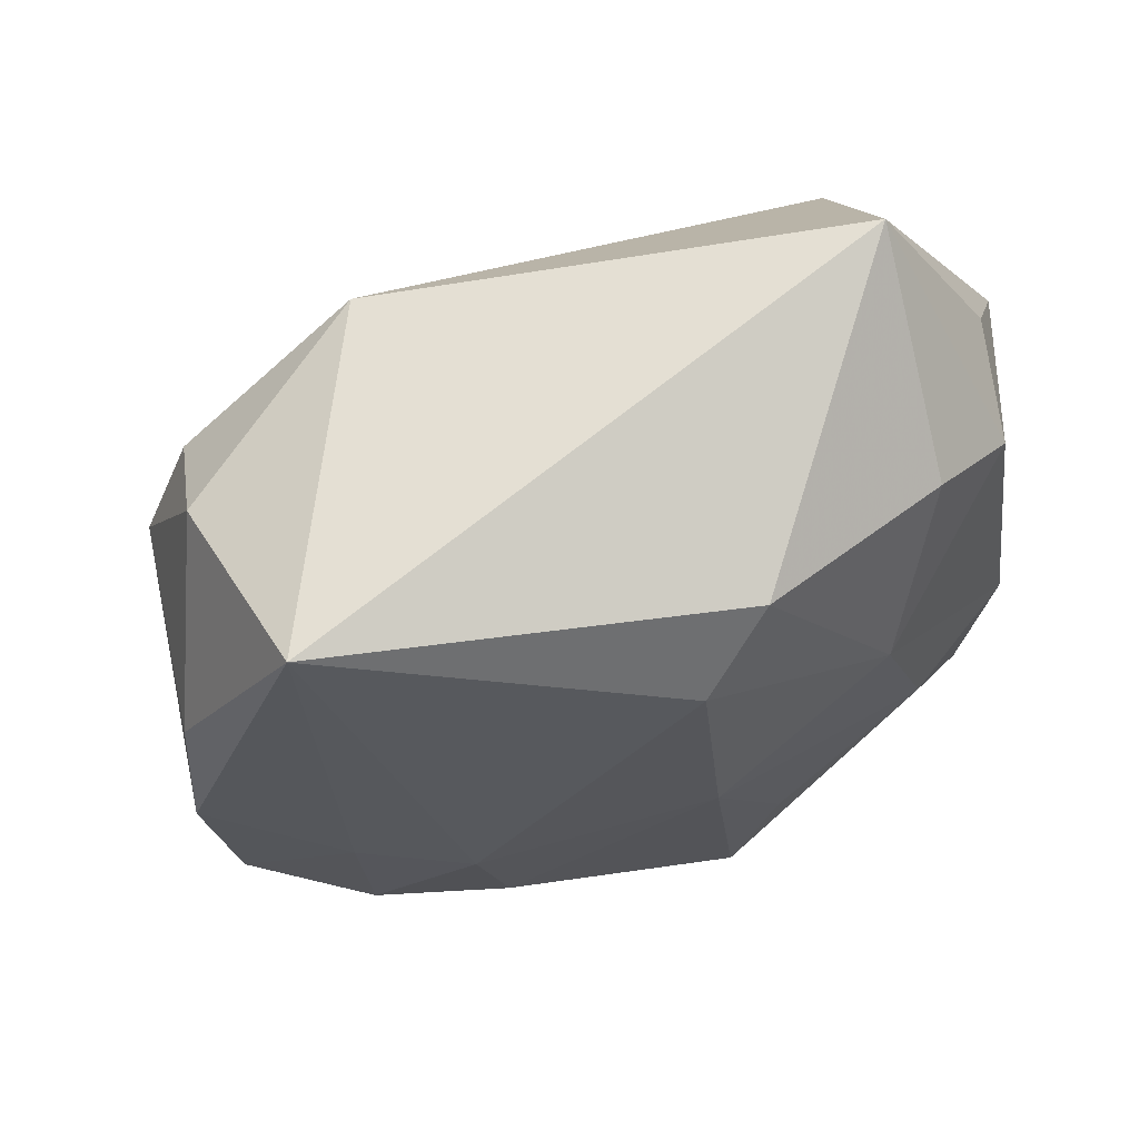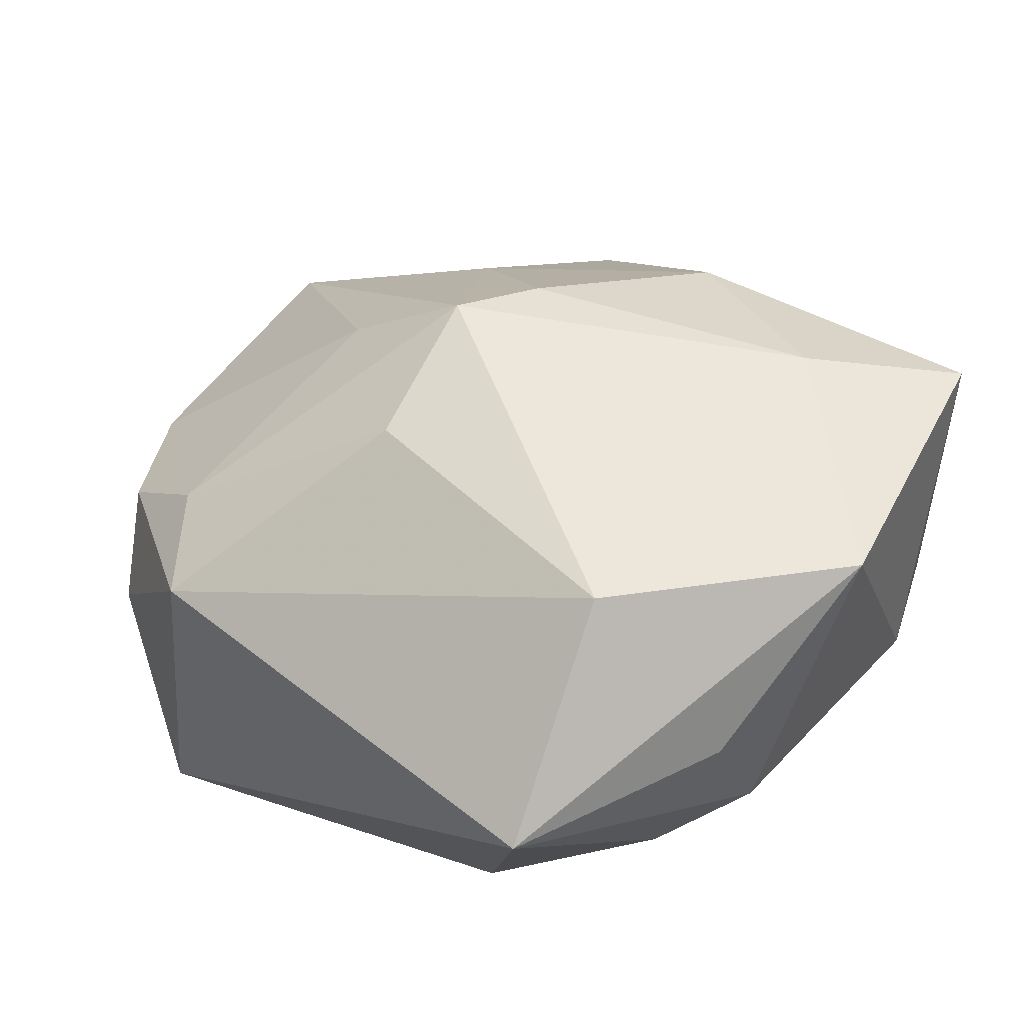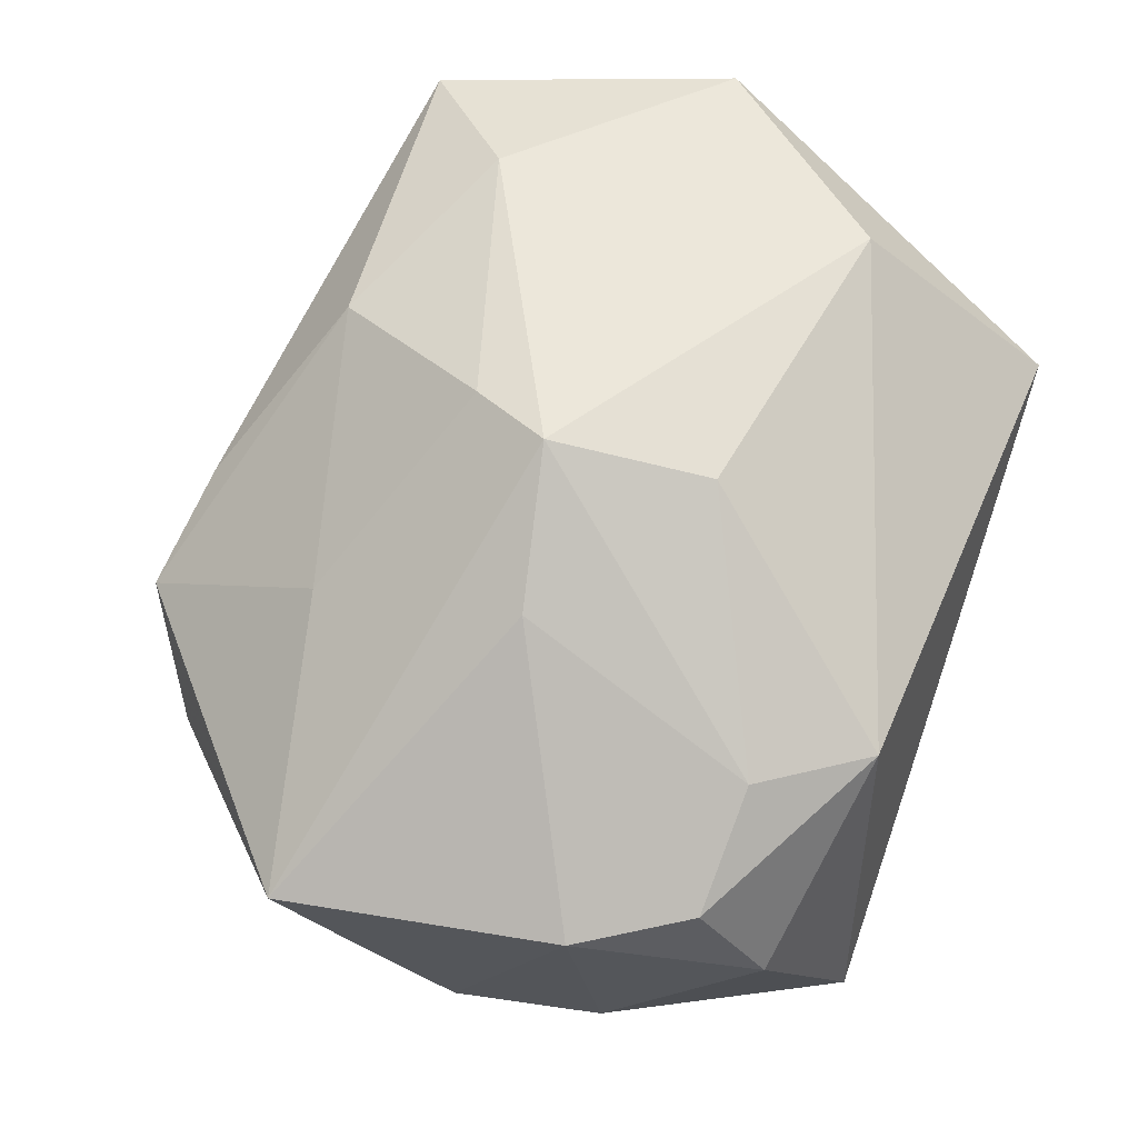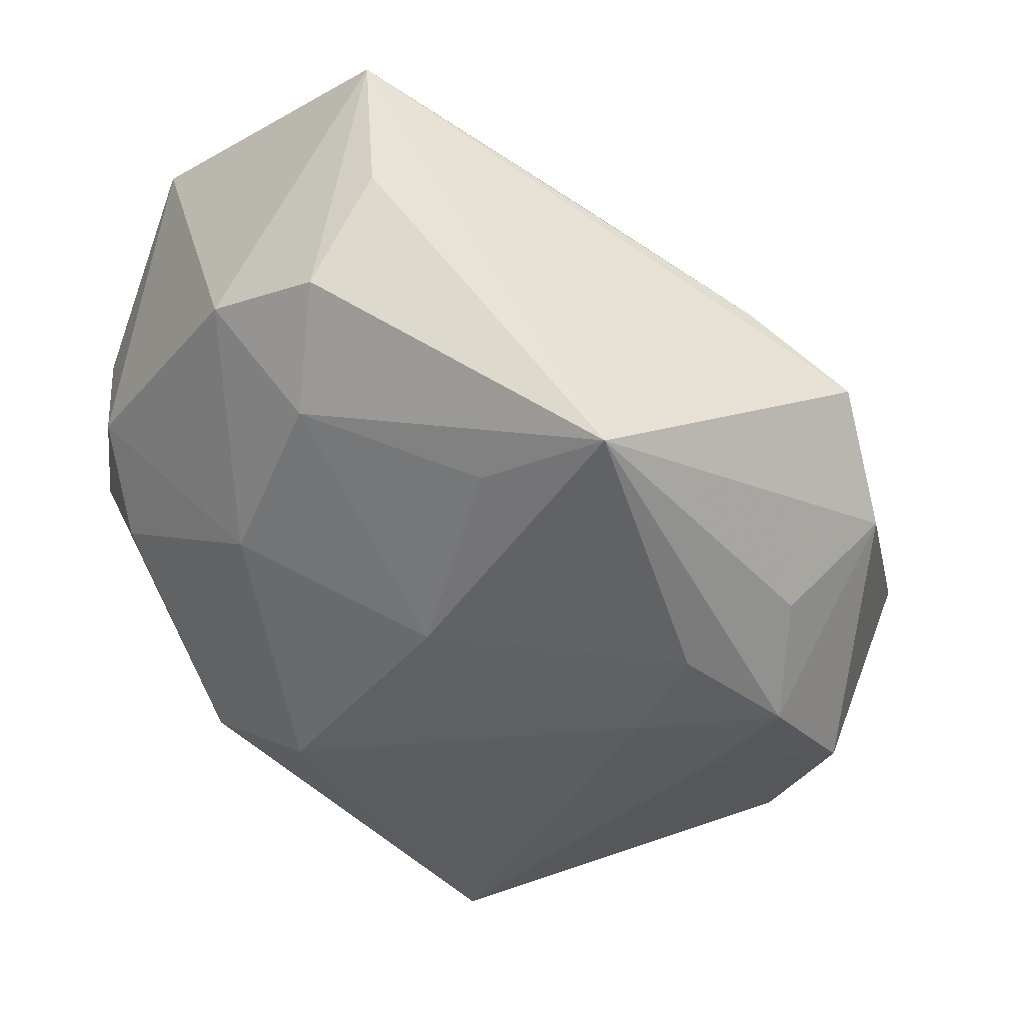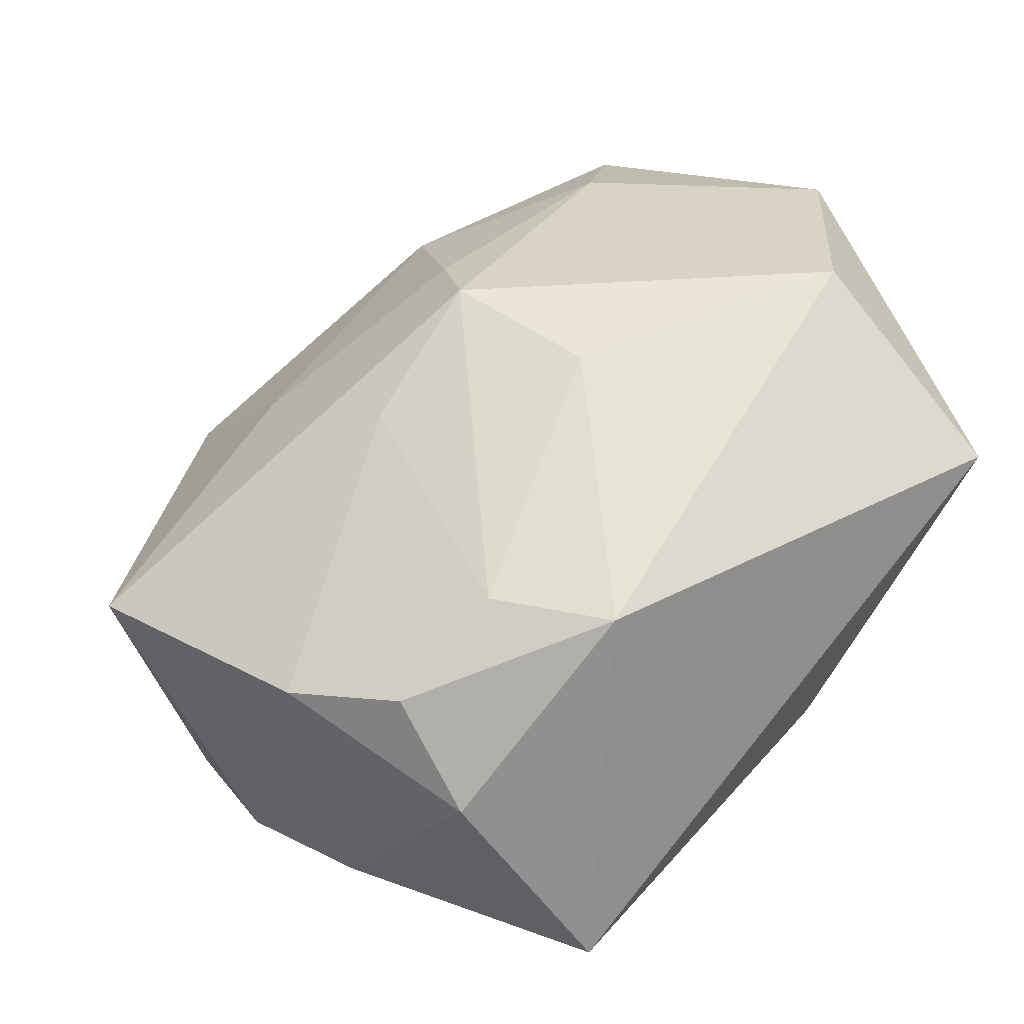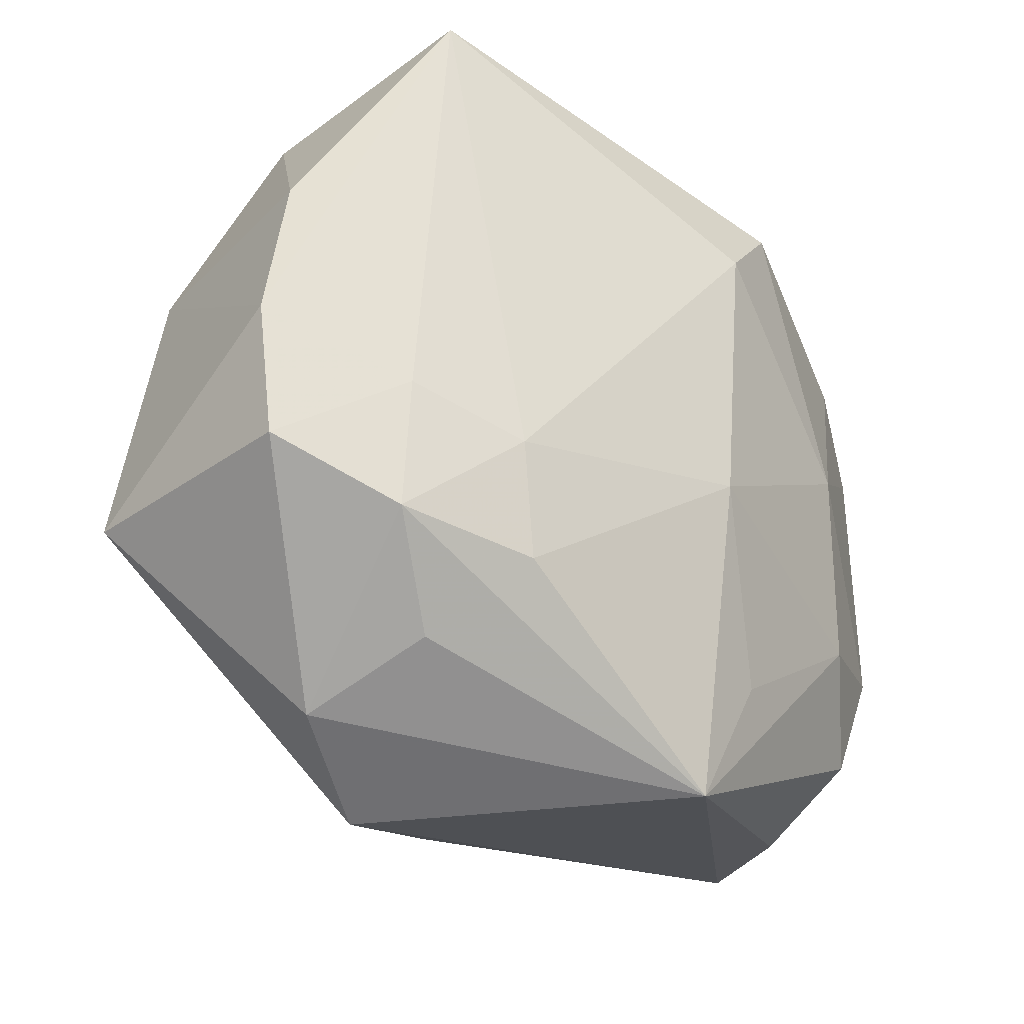
<metadata>
{"format":"obj","ext":"obj","renderer":"f3d","projection":"perspective","resolution":1024,"background":"white","views":[{"elev":-29.4,"azim":-172.7,"up":"+Z"},{"elev":51.2,"azim":-139.0,"up":"+Z"},{"elev":53.3,"azim":111.8,"up":"+Z"},{"elev":-33.3,"azim":-32.8,"up":"+Z"},{"elev":28.0,"azim":143.0,"up":"+Z"},{"elev":-28.0,"azim":157.4,"up":"+Y"}]}
</metadata>
<code>
v 0.01973 0.03327 -0.02611
v -0.03602 0.01493 0.01353
v -0.02992 -0.02851 0.01004
v 0.03428 -0.01189 -0.02319
v -0.03287 -0.02327 0.0001548
v -0.03734 0.01084 0.003064
v 0.02291 -0.01724 -0.02472
v -0.002985 -0.02499 0.02089
v 0.01202 -0.009166 -0.02549
v -0.02892 -0.01476 -0.007588
v 0.03285 0.02232 0.001178
v 0.0236 0.02299 0.008722
v 0.008661 -0.03415 0.006932
v -0.02787 0.03327 0.01134
v 0.03848 0.01253 -0.0007484
v -0.03134 0.01674 -0.004292
v 0.03325 0.01388 -0.02194
v -0.01672 0.02365 -0.01847
v -0.01028 -0.006804 -0.02124
v 0.04306 -0.01303 -0.00206
v -0.01504 -0.02367 -0.01466
v 0.01817 -0.02577 -0.01817
v 0.01819 -0.03636 0.0002903
v 0.02033 -0.0183 0.01123
v 0.005462 -0.008755 0.02544
v -0.03727 -0.01291 0.002061
v -0.01099 0.01677 -0.02323
v 0.009059 -0.001153 0.02657
v 0.03567 0.0003059 -0.0233
v -0.03803 -0.0009864 0.02654
v 0.02033 0.001416 0.01749
v 0.01049 -0.01941 -0.02374
v -0.01997 -0.01737 0.02657
v 0.02553 -0.03057 -0.008946
v 0.005406 0.01291 0.02353
v -0.009565 -0.03506 -0.0152
v -0.02293 0.01695 0.02657
v 0.03033 0.02785 -0.008694
v 0.01654 0.03208 0.008254
v 0.02244 -0.005414 -0.02537
v -0.02628 0.001399 -0.0121
v -0.03074 -0.02806 0.02335
f 28 33 25
f 1 39 38
f 37 33 28
f 30 33 37
f 28 20 31
f 15 31 20
f 23 20 24
f 24 20 28
f 28 25 24
f 42 33 30
f 30 26 42
f 42 36 23
f 23 13 42
f 34 20 23
f 34 4 20
f 23 36 34
f 36 22 34
f 20 4 29
f 29 15 20
f 35 37 28
f 39 37 35
f 14 2 30
f 30 37 14
f 14 37 39
f 39 1 14
f 38 39 11
f 11 15 38
f 36 10 21
f 5 42 26
f 5 10 36
f 26 10 5
f 8 25 33
f 33 42 8
f 8 42 13
f 8 24 25
f 8 13 23
f 23 24 8
f 19 32 36
f 36 21 19
f 19 21 10
f 27 1 9
f 9 19 27
f 32 19 9
f 6 26 30
f 30 2 6
f 2 14 6
f 6 14 16
f 17 1 38
f 17 29 1
f 38 15 17
f 15 29 17
f 16 14 18
f 18 1 27
f 18 14 1
f 31 15 12
f 15 11 12
f 28 31 12
f 12 35 28
f 39 35 12
f 12 11 39
f 36 42 3
f 3 5 36
f 42 5 3
f 27 19 41
f 41 19 10
f 41 18 27
f 16 18 41
f 41 10 26
f 26 6 41
f 41 6 16
f 40 9 1
f 40 29 4
f 1 29 40
f 32 9 7
f 9 40 7
f 7 40 4
f 4 34 7
f 7 34 22
f 7 22 36
f 36 32 7

</code>
